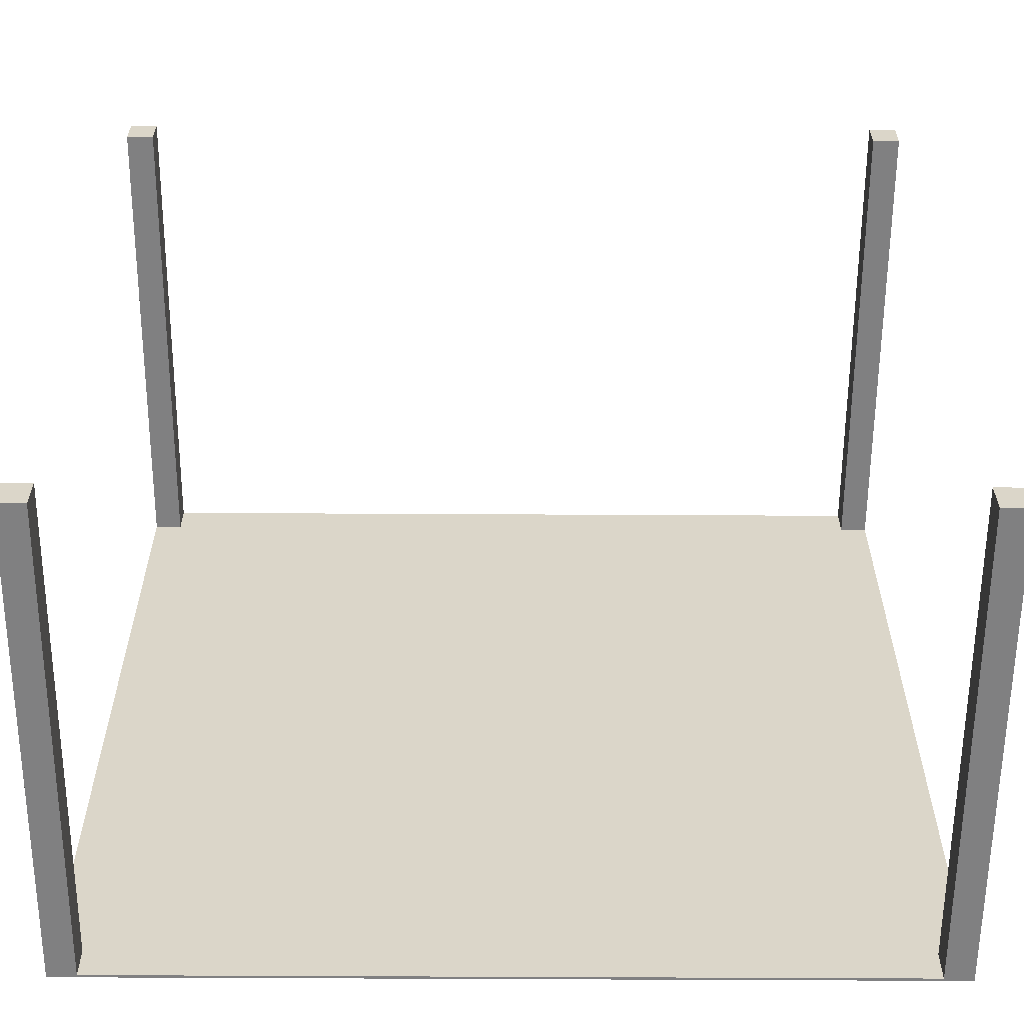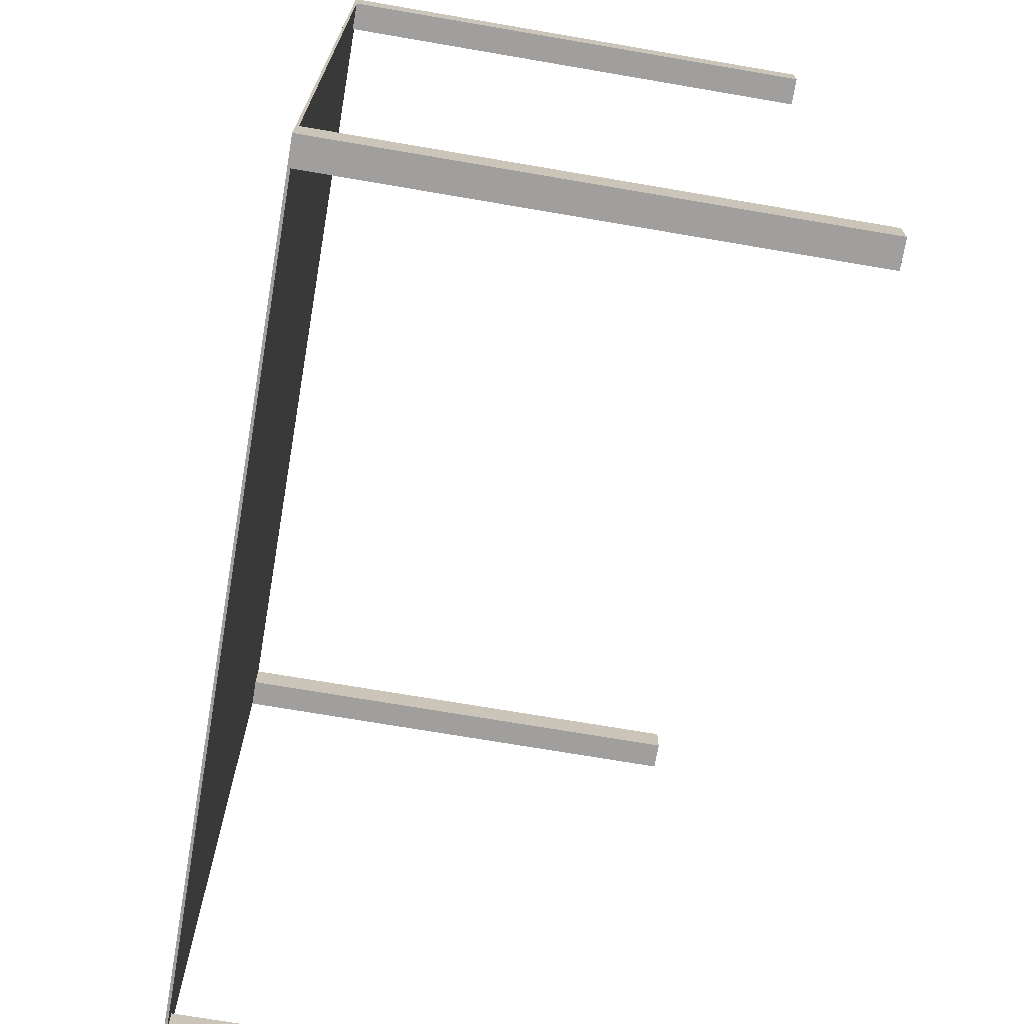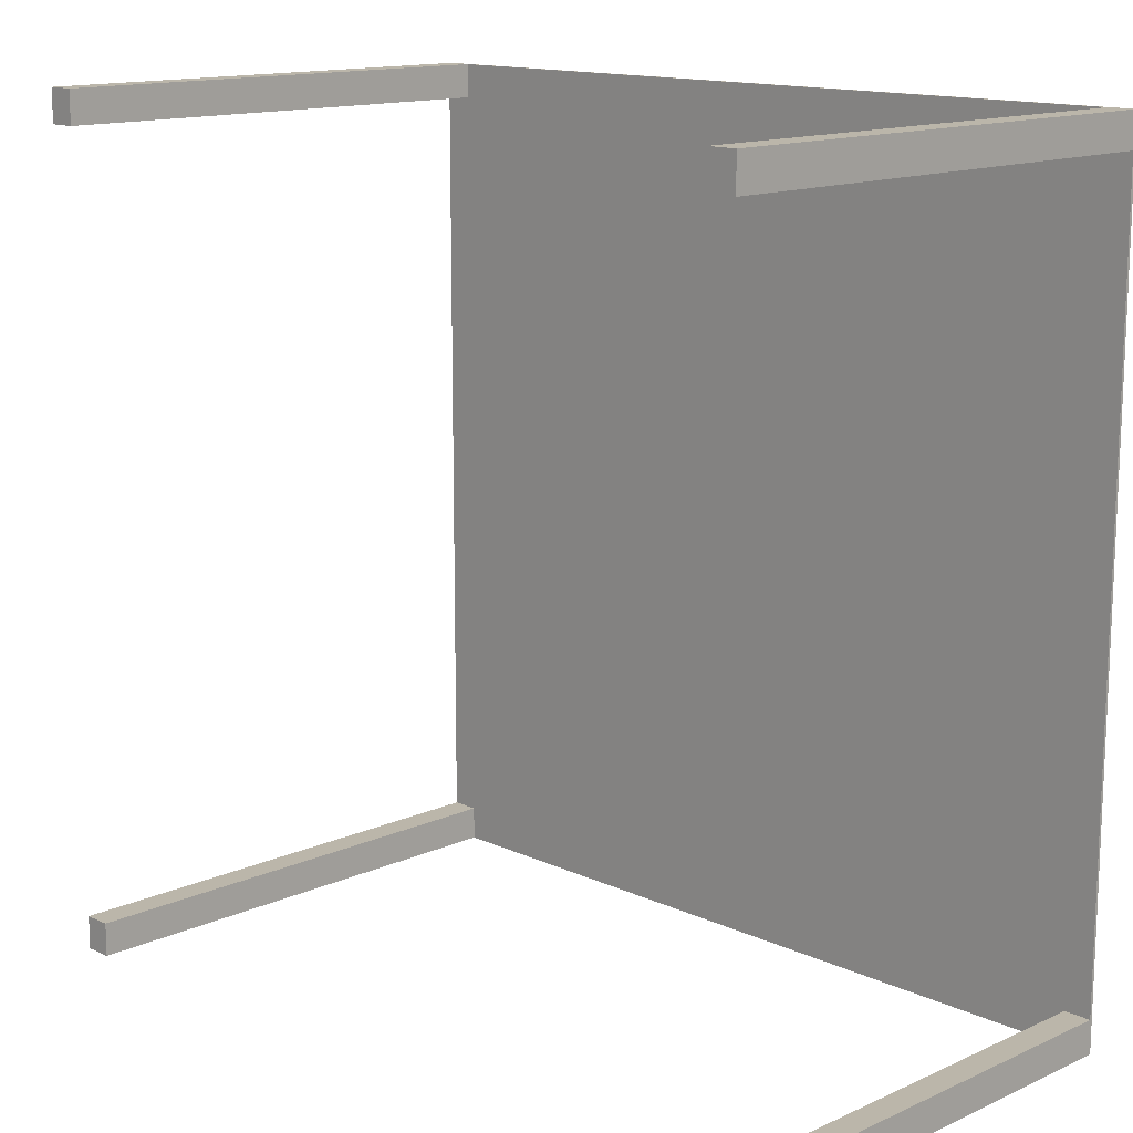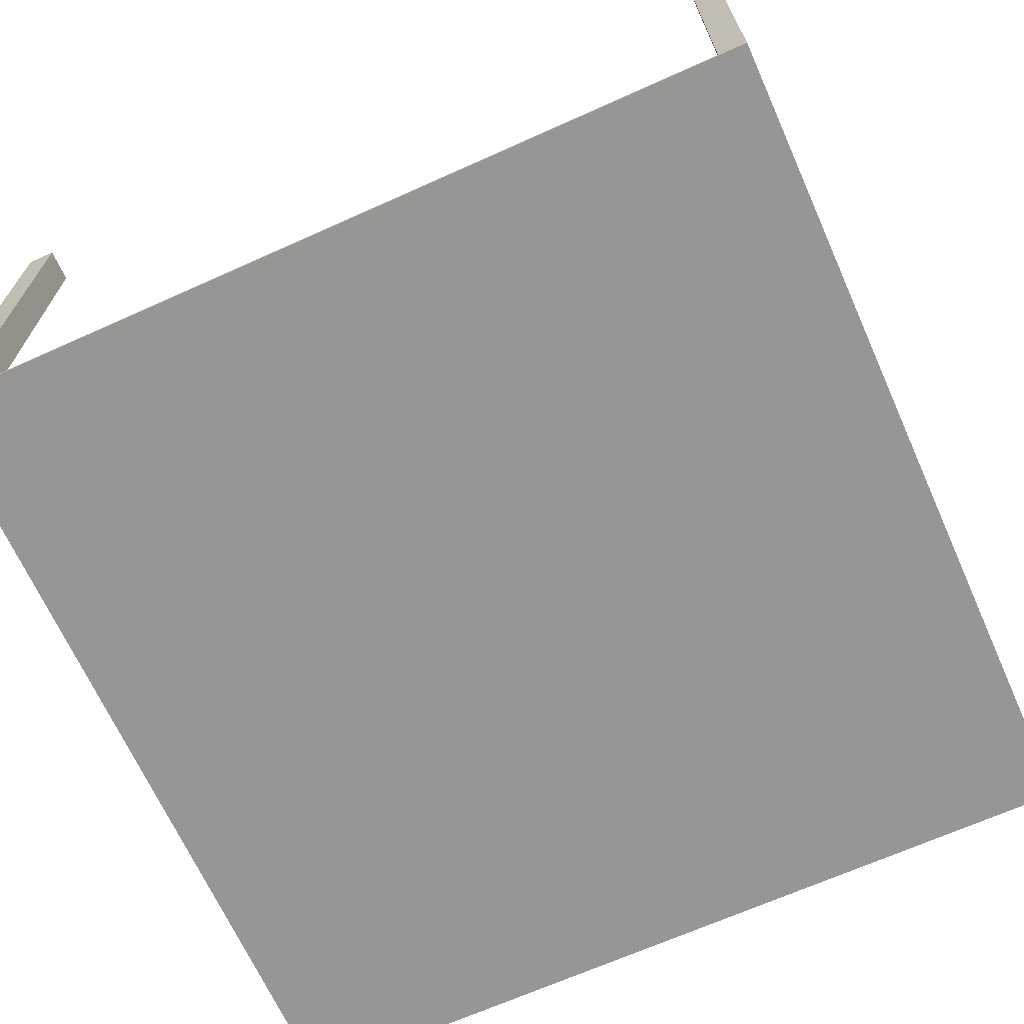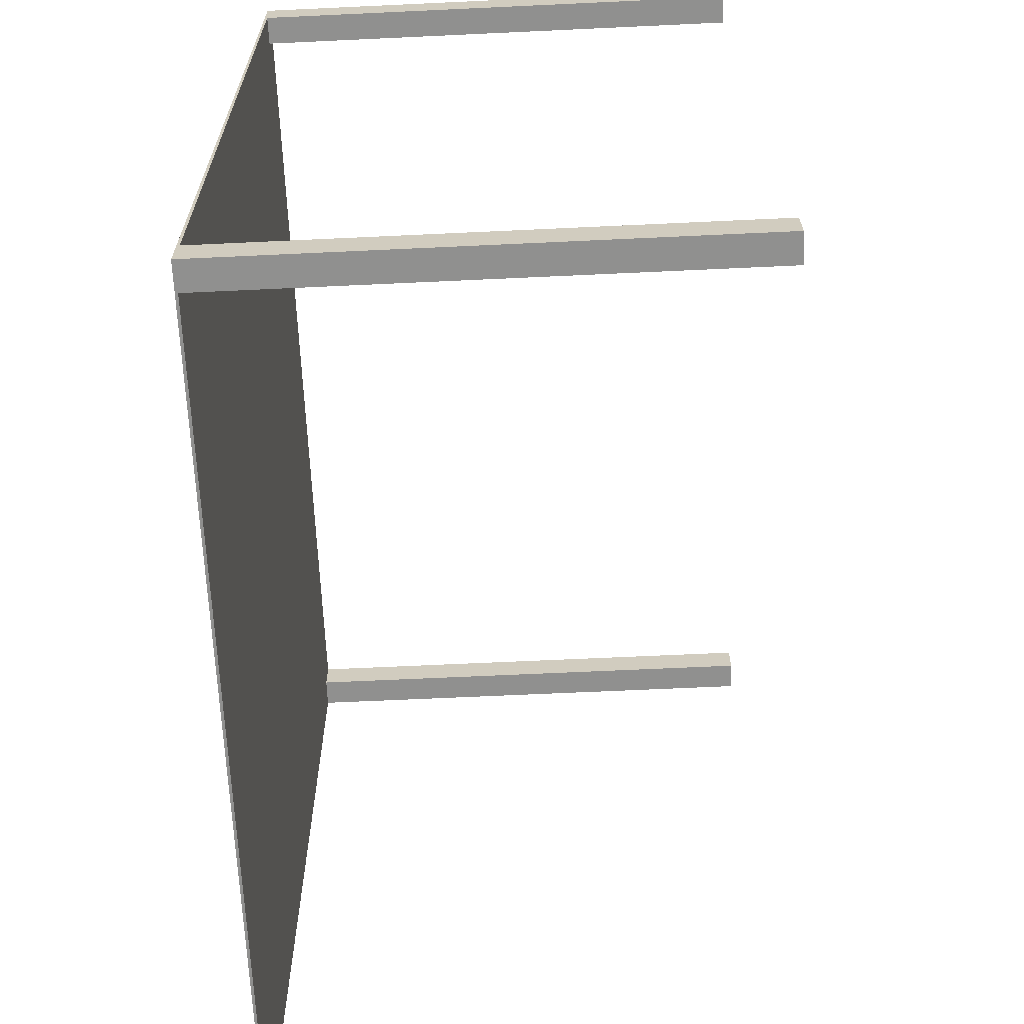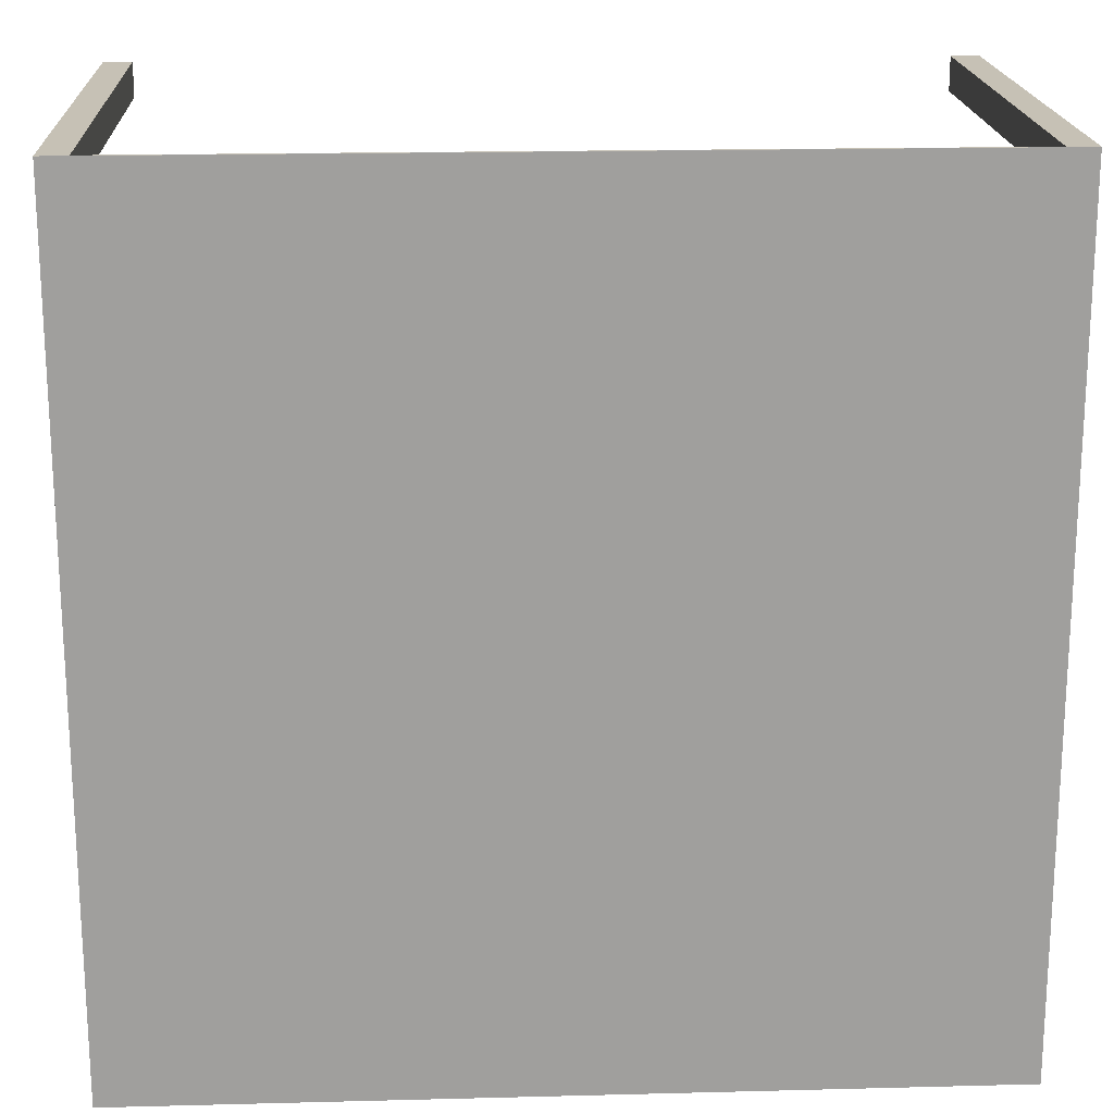
<metadata>
{"format":"obj","ext":"obj","renderer":"f3d","projection":"perspective","resolution":1024,"background":"white","views":[{"elev":-60.2,"azim":179.7,"up":"+Z"},{"elev":-71.3,"azim":80.3,"up":"+Z"},{"elev":14.0,"azim":-134.6,"up":"+Z"},{"elev":-67.8,"azim":24.2,"up":"+Y"},{"elev":-65.5,"azim":92.7,"up":"+Z"},{"elev":18.8,"azim":-2.8,"up":"+Z"}]}
</metadata>
<code>
o Cube
v 6.3 -0.1964 -6.3
v 6.3 -0.1964 6.3
v -6.3 -0.1964 6.3
v -6.3 -0.1964 -6.3
v 6.3 0.1964 -6.3
v 6.3 0.1964 6.3
v -6.3 0.1964 6.3
v -6.3 0.1964 -6.3
v 6.3 -0.1964 -5.793
v 6.3 -0.1964 5.793
v -6.3 -0.1964 5.793
v -6.3 -0.1964 -5.793
v 6.3 -0.1567 -5.793
v 6.3 -0.1567 5.793
v -6.3 -0.1567 5.793
v -6.3 -0.1567 -5.793
v 5.88 -0.1964 -6.3
v -5.88 -0.1964 -6.3
v 5.88 -0.1964 6.3
v -5.88 -0.1964 6.3
v 5.88 -0.1567 -6.3
v -5.88 -0.1567 -6.3
v 5.88 -0.1567 6.3
v -5.88 -0.1567 6.3
v 5.88 -0.1964 -5.793
v -5.88 -0.1964 -5.793
v 5.88 -0.1964 5.793
v -5.88 -0.1964 5.793
v -5.88 -0.1567 -5.793
v 5.88 -0.1567 -5.793
v -5.88 -0.1567 5.793
v 5.88 -0.1567 5.793
v 6.3 7.196 -6.3
v 6.3 7.196 6.3
v -6.3 7.196 6.3
v -6.3 7.196 -6.3
v 6.3 7.196 -5.793
v 6.3 7.196 5.793
v -6.3 7.196 5.793
v -6.3 7.196 -5.793
v 5.88 7.196 -6.3
v -5.88 7.196 -6.3
v 5.88 7.196 6.3
v -5.88 7.196 6.3
v -5.88 7.196 -5.793
v 5.88 7.196 -5.793
v -5.88 7.196 5.793
v 5.88 7.196 5.793
f 28 20 3
f 13 37 46
f 10 14 6
f 20 24 7
f 12 16 8
f 18 4 8
f 18 26 12
f 28 11 12
f 16 40 36
f 16 15 31
f 5 13 9
f 9 13 14
f 7 15 11
f 15 16 12
f 2 19 27
f 27 19 20
f 22 42 45
f 32 31 24
f 6 23 19
f 19 23 24
f 5 1 17
f 21 17 18
f 9 25 17
f 17 25 26
f 10 27 25
f 27 28 26
f 23 43 48
f 21 22 29
f 30 32 14
f 29 31 32
f 39 35 44
f 36 40 45
f 48 43 34
f 33 41 46
f 22 8 36
f 15 39 47
f 15 7 35
f 29 45 40
f 13 5 33
f 31 47 44
f 32 48 38
f 23 6 34
f 30 46 41
f 24 44 35
f 21 41 33
f 14 38 34
f 11 28 3
f 30 13 46
f 2 10 6
f 3 20 7
f 4 12 8
f 22 18 8
f 4 18 12
f 26 28 12
f 8 16 36
f 29 16 31
f 1 5 9
f 10 9 14
f 3 7 11
f 11 15 12
f 10 2 27
f 28 27 20
f 29 22 45
f 23 32 24
f 2 6 19
f 20 19 24
f 21 5 17
f 22 21 18
f 1 9 17
f 18 17 26
f 9 10 25
f 25 27 26
f 32 23 48
f 30 21 29
f 13 30 14
f 30 29 32
f 47 39 44
f 42 36 45
f 38 48 34
f 37 33 46
f 42 22 36
f 31 15 47
f 39 15 35
f 16 29 40
f 37 13 33
f 24 31 44
f 14 32 38
f 43 23 34
f 21 30 41
f 7 24 35
f 5 21 33
f 6 14 34

</code>
